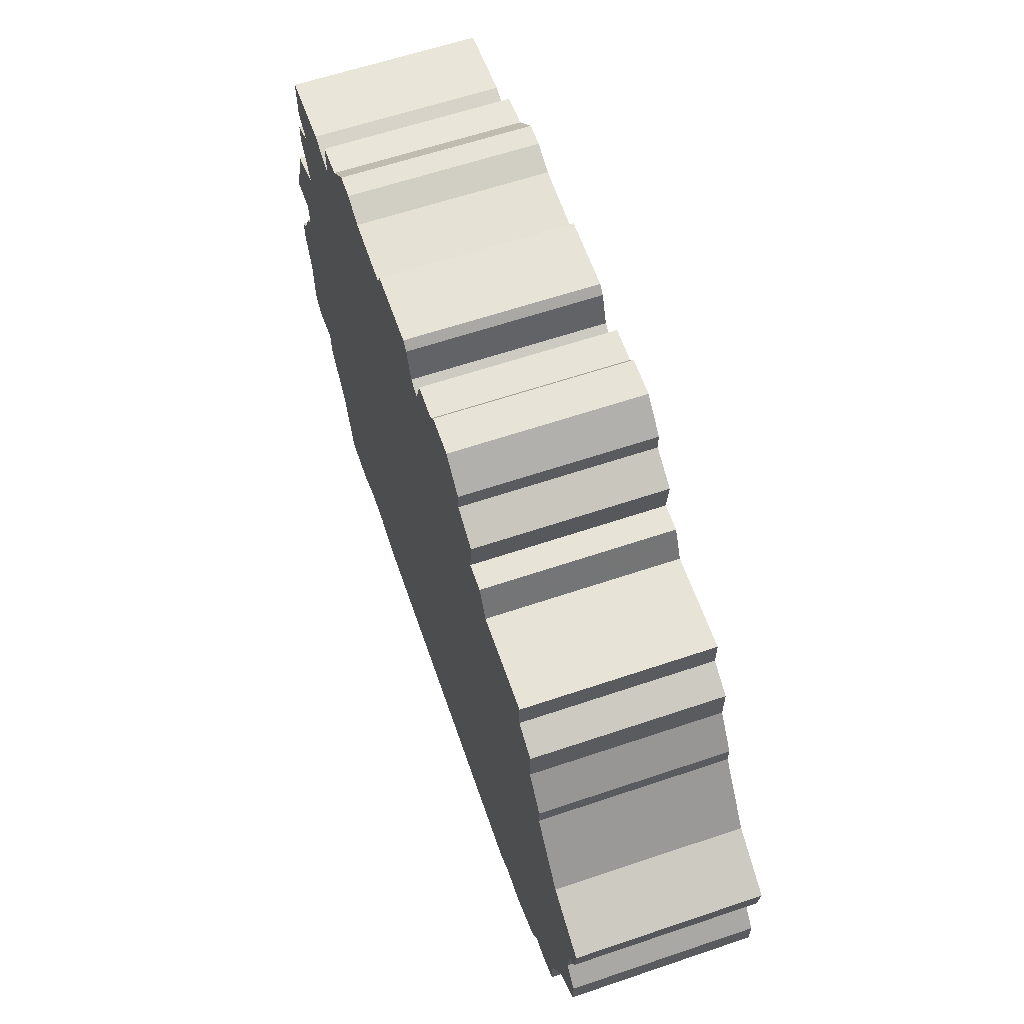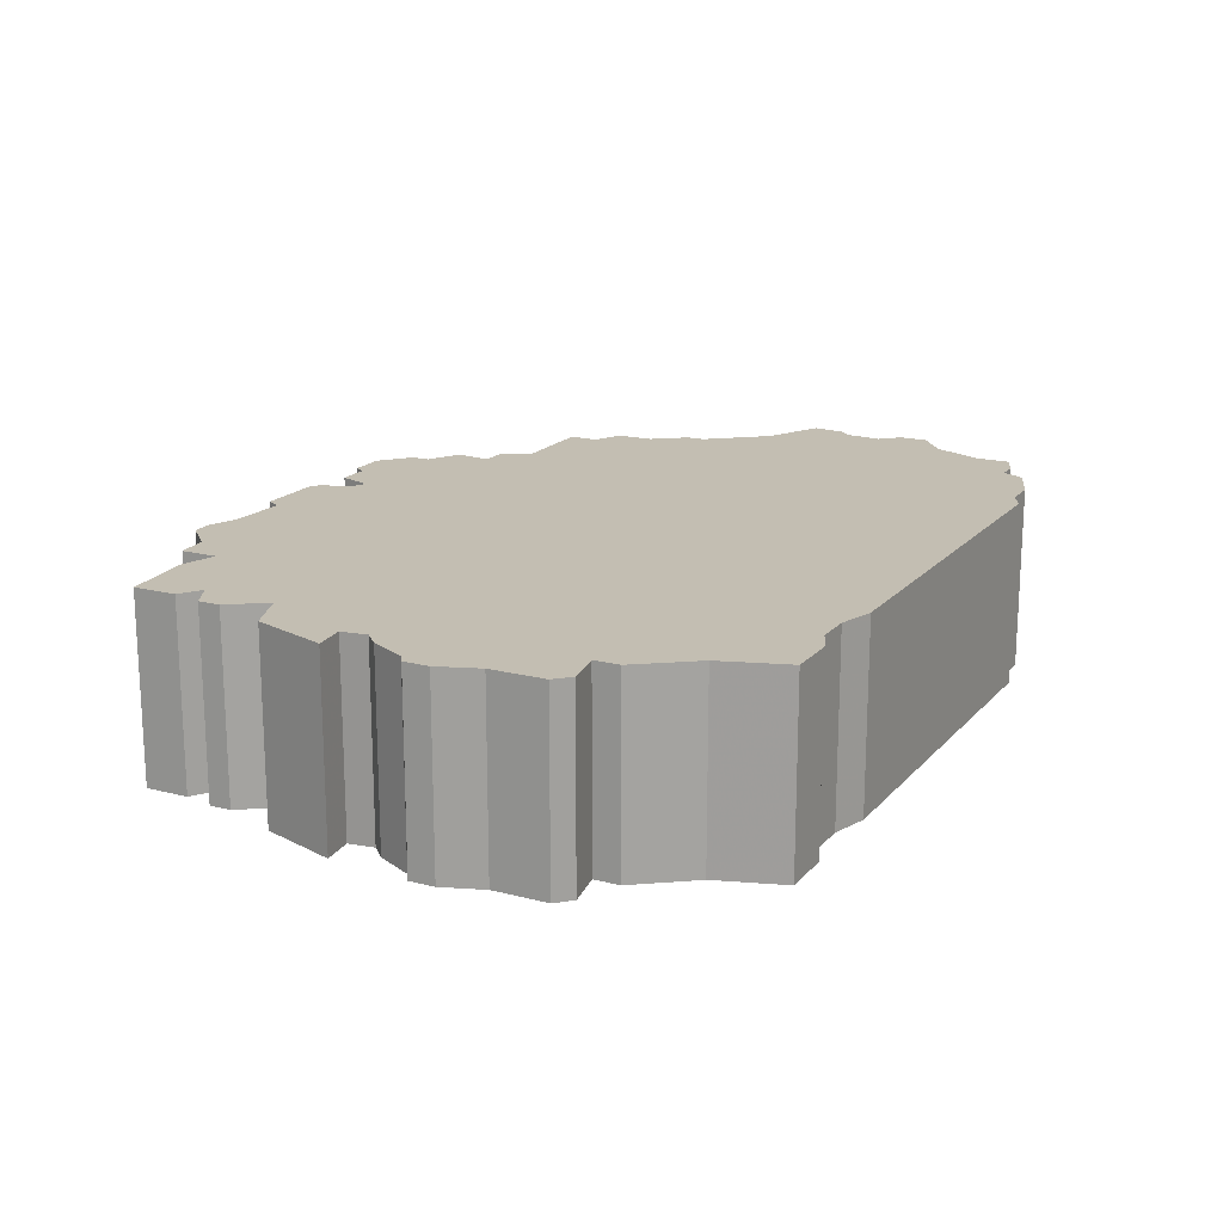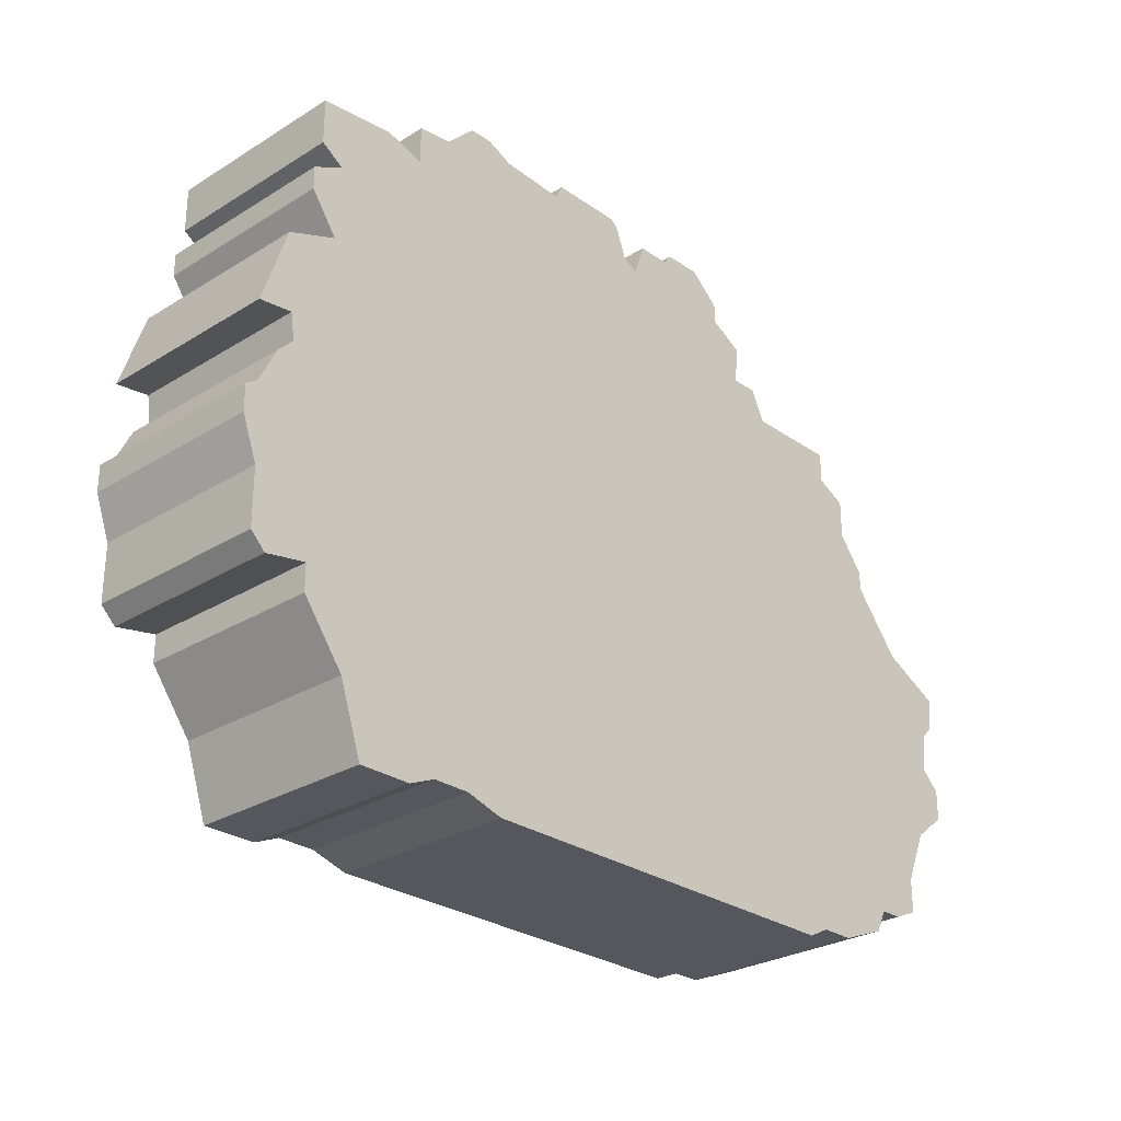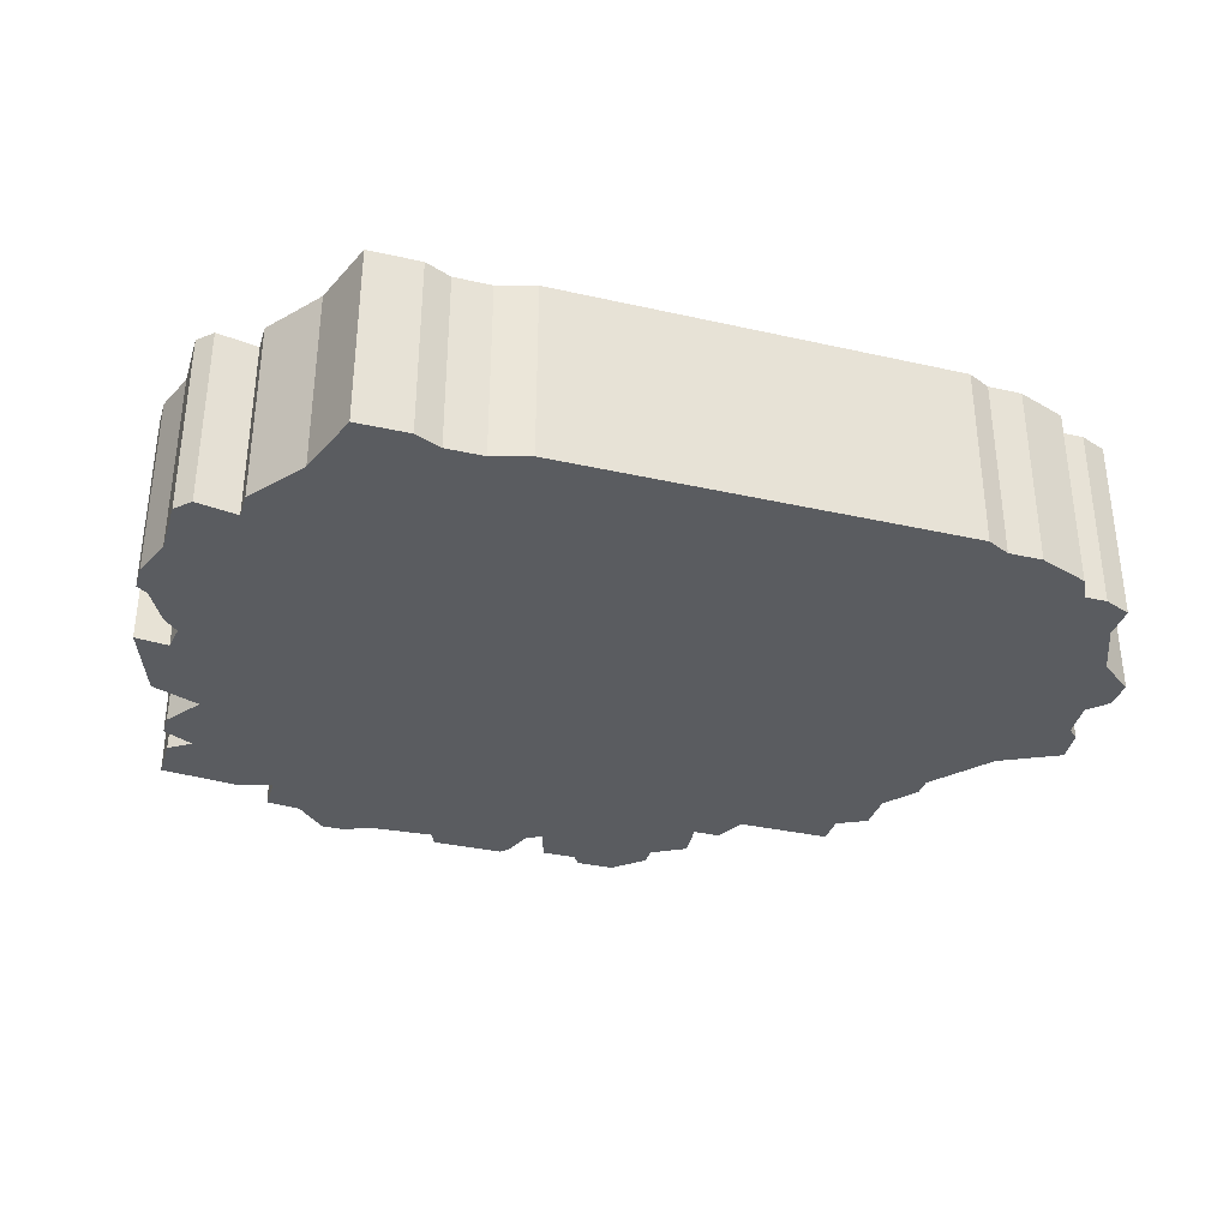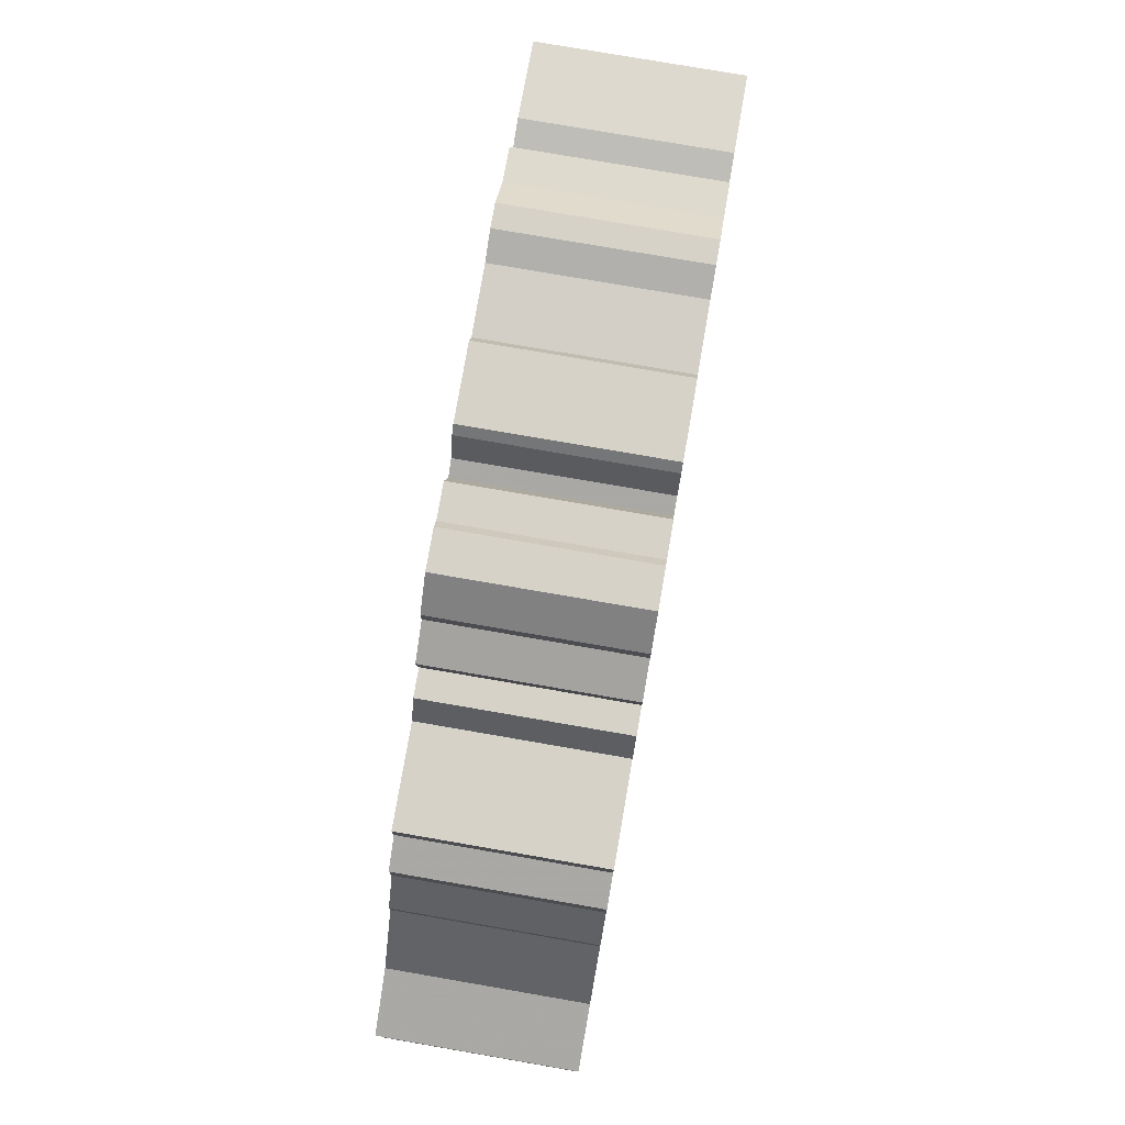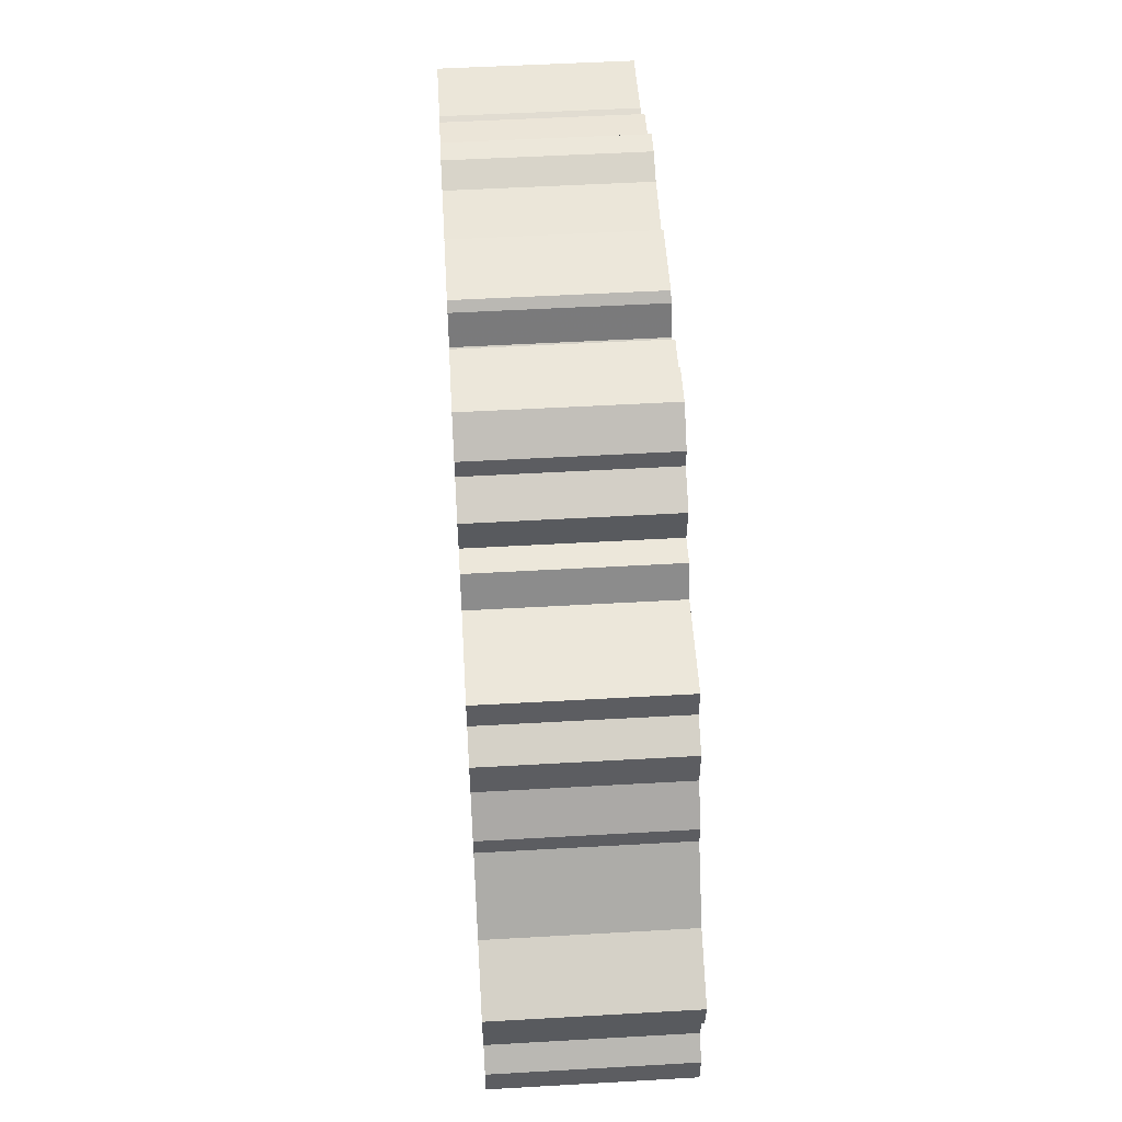
<metadata>
{"format":"obj","ext":"obj","renderer":"f3d","projection":"perspective","resolution":1024,"background":"white","views":[{"elev":61.5,"azim":71.0,"up":"+Y"},{"elev":17.4,"azim":-62.7,"up":"+Z"},{"elev":-27.6,"azim":-46.6,"up":"+Y"},{"elev":-34.3,"azim":-16.9,"up":"+Z"},{"elev":77.7,"azim":99.8,"up":"+Y"},{"elev":52.7,"azim":86.5,"up":"+Y"}]}
</metadata>
<code>
g sbg_cityforestunder_dn_treelight05_m
v 0.14 1.74 0
v 0.05 1.74 0
v 0.02 1.65 0
v -0.02 1.67 0
v -0.05 1.75 0
v -0.07 1.77 0
v -0.26 1.77 0
v -0.28 1.73 0
v -0.45 1.74 0
v -0.52 1.77 0
v -0.58 1.77 0
v -0.66 1.69 0
v -0.75 1.68 0
v -0.75 1.58 0
v -0.85 1.61 0
v -1.05 1.59 0
v -1.05 1.47 0
v -0.99 1.43 0
v -1.07 1.39 0
v -1.07 1.33 0
v -1 1.23 0
v -1.13 1.18 0
v -1.2 0.97 0
v -1.11 0.98 0
v -1.1 0.91 0
v -1.14 0.87 0
v -1.19 0.77 0
v -1.22 0.75 0
v -1.22 0.68 0
v -1.18 0.57 0
v -1.18 0.42 0
v -1.14 0.38 0
v -1.03 0.4 0
v -1.03 0.33 0
v -0.92 0.18 0
v -0.86 0 0
v -0.72 0 0
v -0.65 0.03 0
v -0.55 0.03 0
v -0.45 0 0
v 0.63 0 0
v 0.69 0.03 0
v 0.78 0.03 0
v 0.91 0.08 0
v 0.94 0.14 0
v 1 0.14 0
v 1.07 0.17 0
v 1.07 0.26 0
v 1.13 0.4 0
v 1.22 0.47 0
v 1.22 0.55 0
v 1.17 0.6 0
v 1.18 0.7 0
v 1.21 0.73 0
v 1.22 0.82 0
v 1.06 0.9 0
v 0.93 1.06 0
v 0.93 1.11 0
v 0.86 1.2 0
v 0.86 1.3 0
v 0.78 1.34 0
v 0.78 1.42 0
v 0.53 1.42 0
v 0.49 1.5 0
v 0.42 1.5 0
v 0.43 1.6 0
v 0.34 1.65 0
v 0.34 1.7 0
v 0.26 1.77 0
v 0.16 1.77 0
v 0.14 1.74 0.5
v 0.05 1.74 0.5
v 0.02 1.65 0.5
v -0.02 1.67 0.5
v -0.05 1.75 0.5
v -0.07 1.77 0.5
v -0.26 1.77 0.5
v -0.28 1.73 0.5
v -0.45 1.74 0.5
v -0.52 1.77 0.5
v -0.58 1.77 0.5
v -0.66 1.69 0.5
v -0.75 1.68 0.5
v -0.75 1.58 0.5
v -0.85 1.61 0.5
v -1.05 1.59 0.5
v -1.05 1.47 0.5
v -0.99 1.43 0.5
v -1.07 1.39 0.5
v -1.07 1.33 0.5
v -1 1.23 0.5
v -1.13 1.18 0.5
v -1.2 0.97 0.5
v -1.11 0.98 0.5
v -1.1 0.91 0.5
v -1.14 0.87 0.5
v -1.19 0.77 0.5
v -1.22 0.75 0.5
v -1.22 0.68 0.5
v -1.18 0.57 0.5
v -1.18 0.42 0.5
v -1.14 0.38 0.5
v -1.03 0.4 0.5
v -1.03 0.33 0.5
v -0.92 0.18 0.5
v -0.86 0 0.5
v -0.72 0 0.5
v -0.65 0.03 0.5
v -0.55 0.03 0.5
v -0.45 0 0.5
v 0.63 0 0.5
v 0.69 0.03 0.5
v 0.78 0.03 0.5
v 0.91 0.08 0.5
v 0.94 0.14 0.5
v 1 0.14 0.5
v 1.07 0.17 0.5
v 1.07 0.26 0.5
v 1.13 0.4 0.5
v 1.22 0.47 0.5
v 1.22 0.55 0.5
v 1.17 0.6 0.5
v 1.18 0.7 0.5
v 1.21 0.73 0.5
v 1.22 0.82 0.5
v 1.06 0.9 0.5
v 0.93 1.06 0.5
v 0.93 1.11 0.5
v 0.86 1.2 0.5
v 0.86 1.3 0.5
v 0.78 1.34 0.5
v 0.78 1.42 0.5
v 0.53 1.42 0.5
v 0.49 1.5 0.5
v 0.42 1.5 0.5
v 0.43 1.6 0.5
v 0.34 1.65 0.5
v 0.34 1.7 0.5
v 0.26 1.77 0.5
v 0.16 1.77 0.5
g sbg_cityforestunder_dn_treelight05_m_0
f 70 69 1
f 69 68 67
f 67 66 65
f 69 67 1
f 65 64 63
f 63 62 61
f 63 61 59
f 61 60 59
f 63 59 57
f 42 57 56
f 59 58 57
f 52 49 56
f 56 55 53
f 53 52 56
f 55 54 53
f 21 3 40
f 42 56 45
f 52 51 50
f 42 41 57
f 52 50 49
f 48 45 49
f 47 46 48
f 46 45 48
f 56 49 45
f 44 43 45
f 43 42 45
f 41 63 57
f 41 40 63
f 40 65 63
f 3 1 67
f 65 40 3
f 37 36 35
f 3 21 14
f 35 34 33
f 33 32 31
f 33 31 30
f 30 29 27
f 29 28 27
f 30 27 25
f 33 30 25
f 27 26 25
f 33 25 39
f 39 21 40
f 24 22 21
f 24 23 22
f 25 24 21
f 35 33 39
f 20 19 18
f 21 20 18
f 21 18 14
f 18 17 16
f 18 16 15
f 38 37 35
f 18 15 14
f 14 13 12
f 8 3 14
f 14 12 9
f 12 11 10
f 9 12 10
f 14 9 8
f 38 35 39
f 8 7 6
f 4 8 6
f 6 5 4
f 39 25 21
f 3 2 1
f 65 3 67
f 8 4 3
f 70 139 69
f 139 70 140
f 1 140 70
f 140 1 71
f 68 137 67
f 137 68 138
f 69 138 68
f 138 69 139
f 66 135 65
f 135 66 136
f 67 136 66
f 136 67 137
f 64 133 63
f 133 64 134
f 65 134 64
f 134 65 135
f 62 131 61
f 131 62 132
f 63 132 62
f 132 63 133
f 60 129 59
f 129 60 130
f 61 130 60
f 130 61 131
f 57 126 56
f 126 57 127
f 58 127 57
f 127 58 128
f 59 128 58
f 128 59 129
f 56 125 55
f 125 56 126
f 53 122 52
f 122 53 123
f 54 123 53
f 123 54 124
f 55 124 54
f 124 55 125
f 51 120 50
f 120 51 121
f 52 121 51
f 121 52 122
f 42 111 41
f 111 42 112
f 50 119 49
f 119 50 120
f 49 118 48
f 118 49 119
f 47 116 46
f 116 47 117
f 48 117 47
f 117 48 118
f 46 115 45
f 115 46 116
f 44 113 43
f 113 44 114
f 45 114 44
f 114 45 115
f 43 112 42
f 112 43 113
f 41 110 40
f 110 41 111
f 36 105 35
f 105 36 106
f 37 106 36
f 106 37 107
f 34 103 33
f 103 34 104
f 35 104 34
f 104 35 105
f 32 101 31
f 101 32 102
f 33 102 32
f 102 33 103
f 31 100 30
f 100 31 101
f 30 99 29
f 99 30 100
f 28 97 27
f 97 28 98
f 29 98 28
f 98 29 99
f 26 95 25
f 95 26 96
f 27 96 26
f 96 27 97
f 40 109 39
f 109 40 110
f 22 91 21
f 91 22 92
f 23 92 22
f 92 23 93
f 24 93 23
f 93 24 94
f 25 94 24
f 94 25 95
f 19 88 18
f 88 19 89
f 20 89 19
f 89 20 90
f 21 90 20
f 90 21 91
f 17 86 16
f 86 17 87
f 18 87 17
f 87 18 88
f 16 85 15
f 85 16 86
f 38 107 37
f 107 38 108
f 15 84 14
f 84 15 85
f 13 82 12
f 82 13 83
f 14 83 13
f 83 14 84
f 11 80 10
f 80 11 81
f 12 81 11
f 81 12 82
f 10 79 9
f 79 10 80
f 9 78 8
f 78 9 79
f 39 108 38
f 108 39 109
f 7 76 6
f 76 7 77
f 8 77 7
f 77 8 78
f 5 74 4
f 74 5 75
f 6 75 5
f 75 6 76
f 2 71 1
f 71 2 72
f 3 72 2
f 72 3 73
f 4 73 3
f 73 4 74
f 71 139 140
f 137 138 139
f 135 136 137
f 71 137 139
f 133 134 135
f 131 132 133
f 129 131 133
f 129 130 131
f 127 129 133
f 126 127 112
f 127 128 129
f 126 119 122
f 123 125 126
f 126 122 123
f 123 124 125
f 110 73 91
f 115 126 112
f 120 121 122
f 127 111 112
f 119 120 122
f 119 115 118
f 118 116 117
f 118 115 116
f 115 119 126
f 115 113 114
f 115 112 113
f 127 133 111
f 133 110 111
f 133 135 110
f 137 71 73
f 73 110 135
f 105 106 107
f 84 91 73
f 103 104 105
f 101 102 103
f 100 101 103
f 97 99 100
f 97 98 99
f 95 97 100
f 95 100 103
f 95 96 97
f 109 95 103
f 110 91 109
f 91 92 94
f 92 93 94
f 91 94 95
f 109 103 105
f 88 89 90
f 88 90 91
f 84 88 91
f 86 87 88
f 85 86 88
f 105 107 108
f 84 85 88
f 82 83 84
f 84 73 78
f 79 82 84
f 80 81 82
f 80 82 79
f 78 79 84
f 109 105 108
f 76 77 78
f 76 78 74
f 74 75 76
f 91 95 109
f 71 72 73
f 137 73 135
f 73 74 78

</code>
